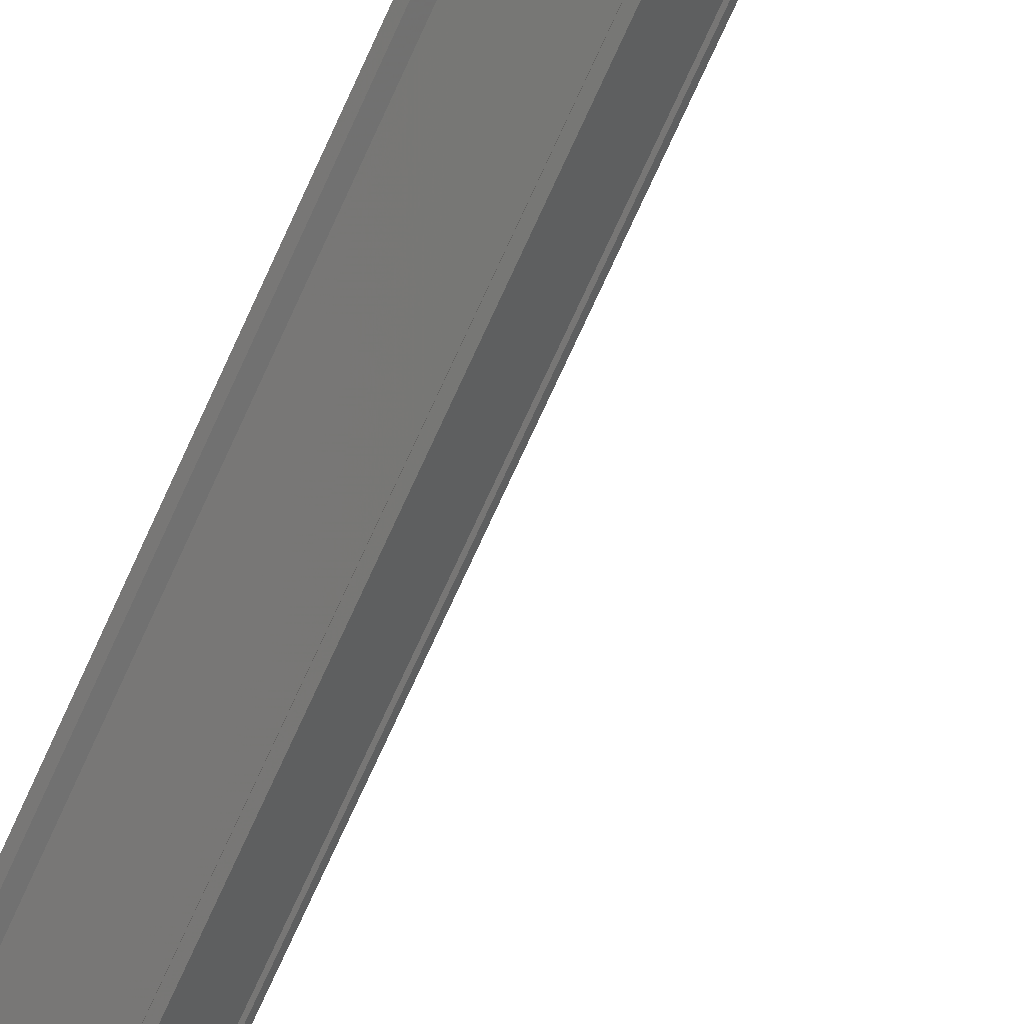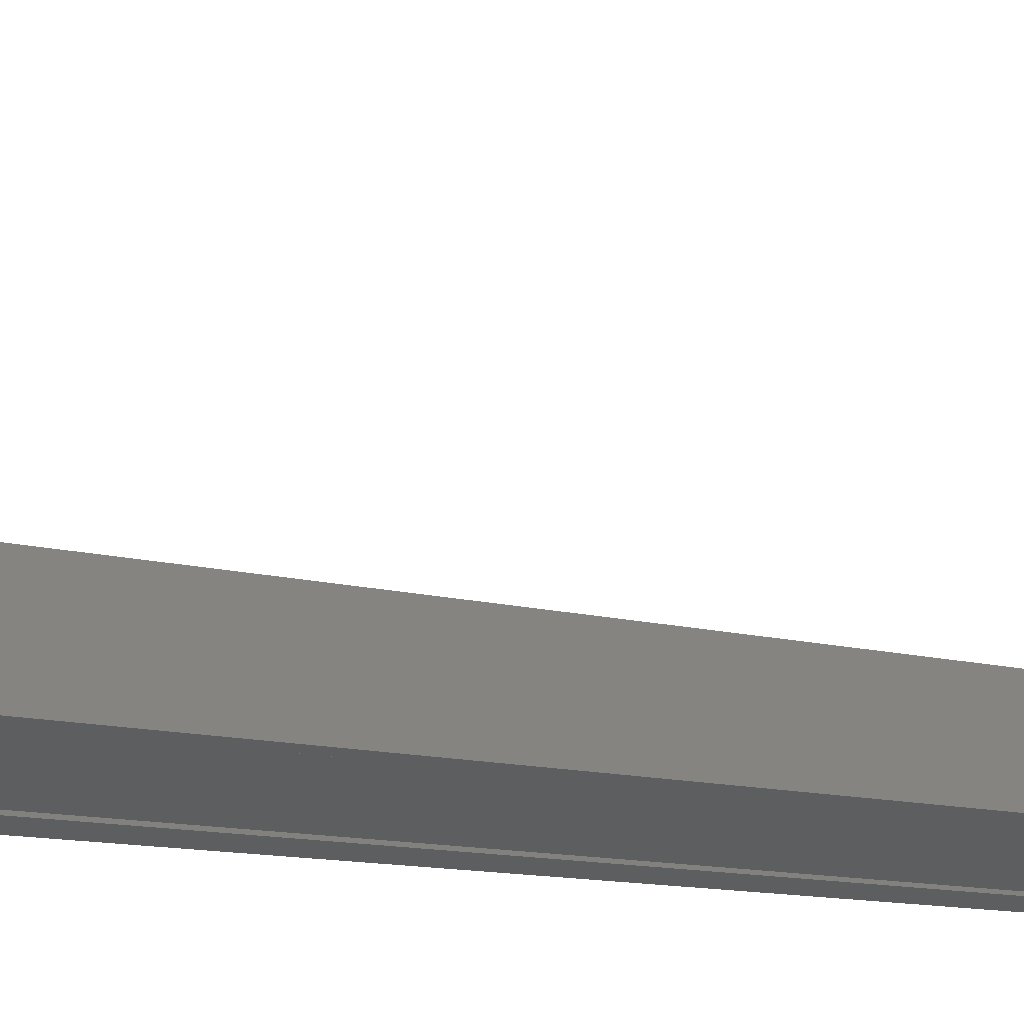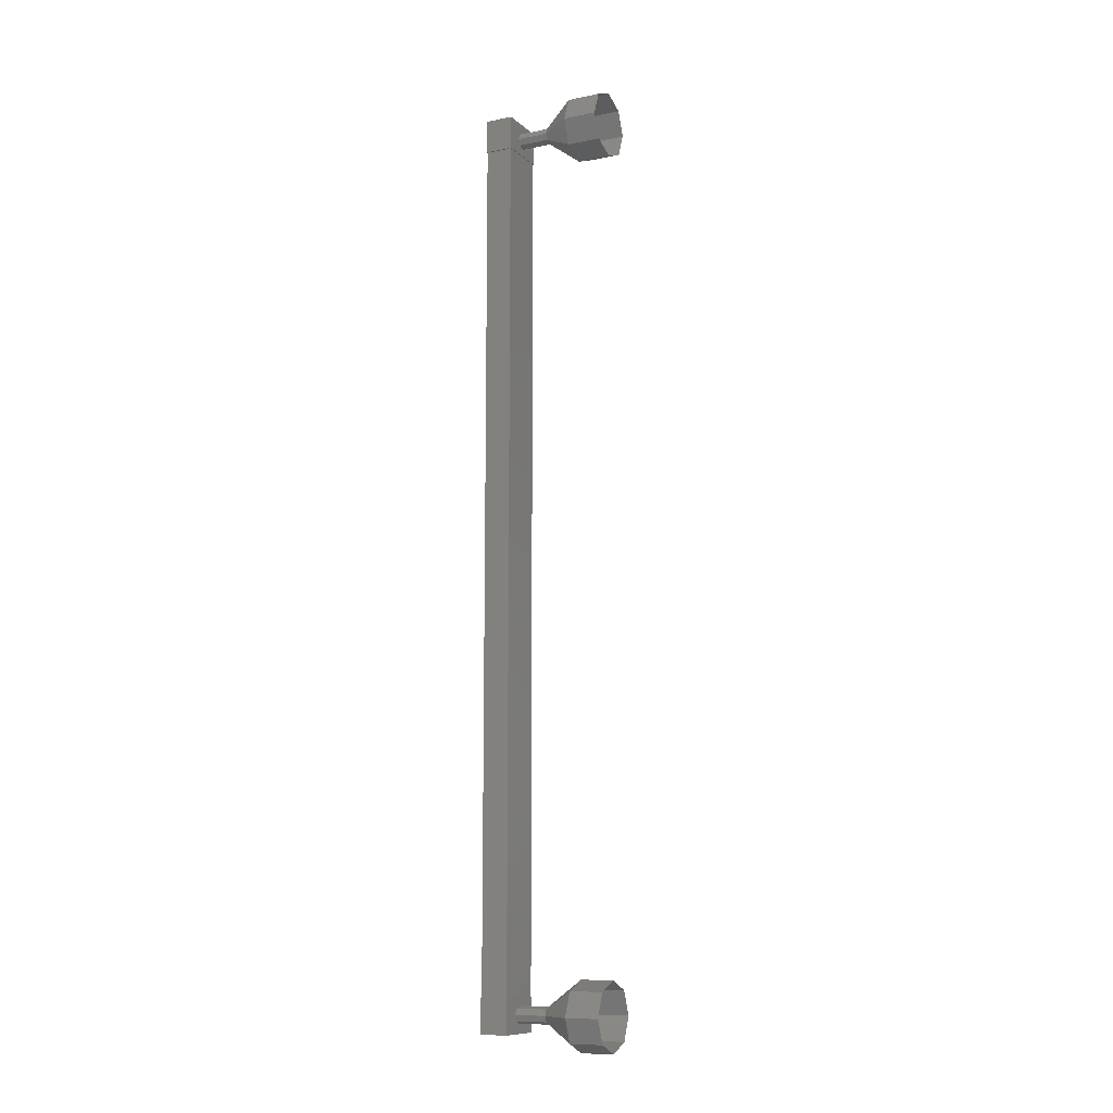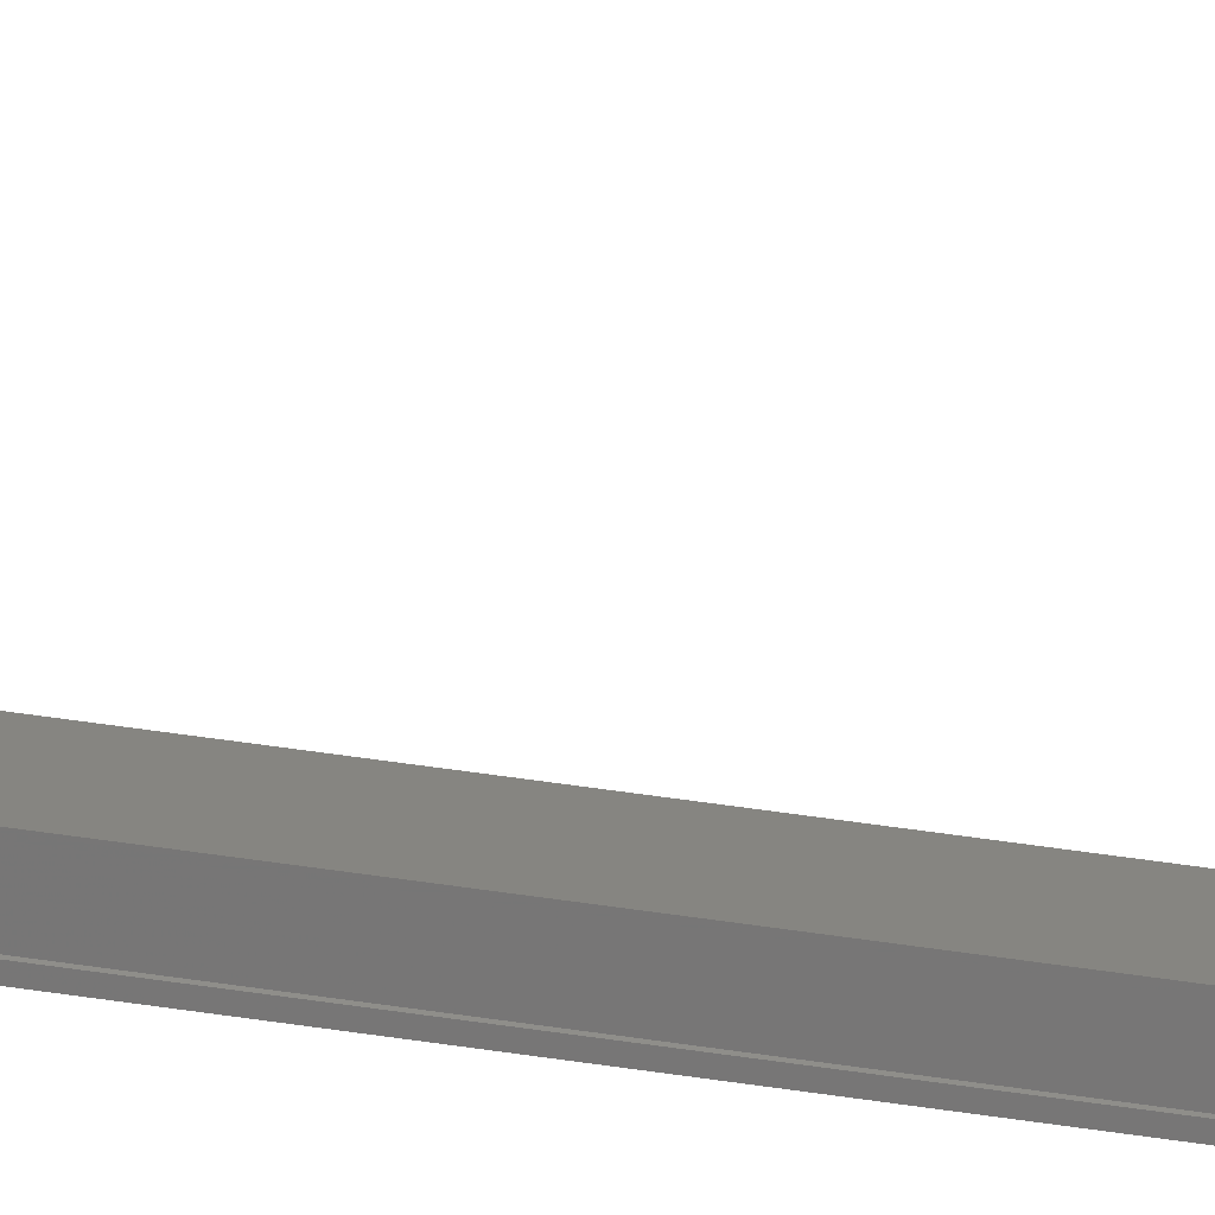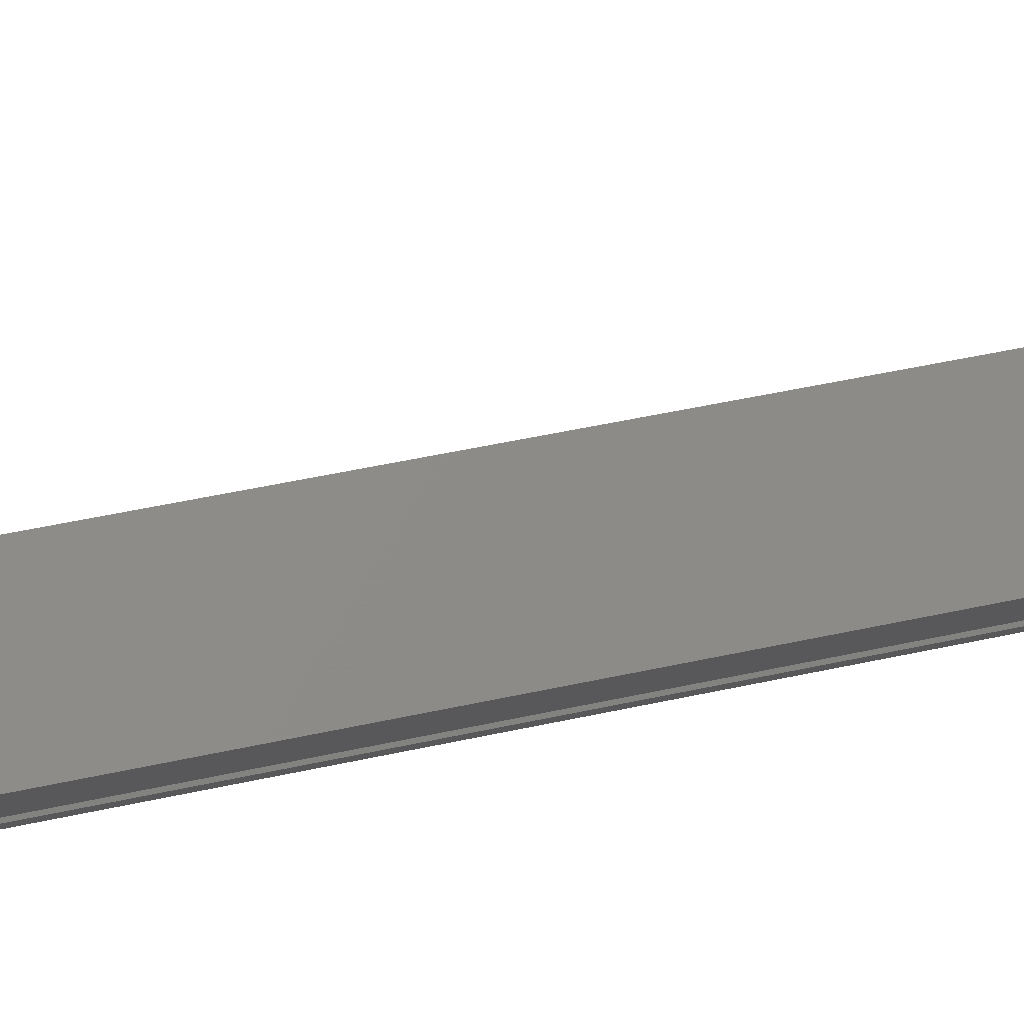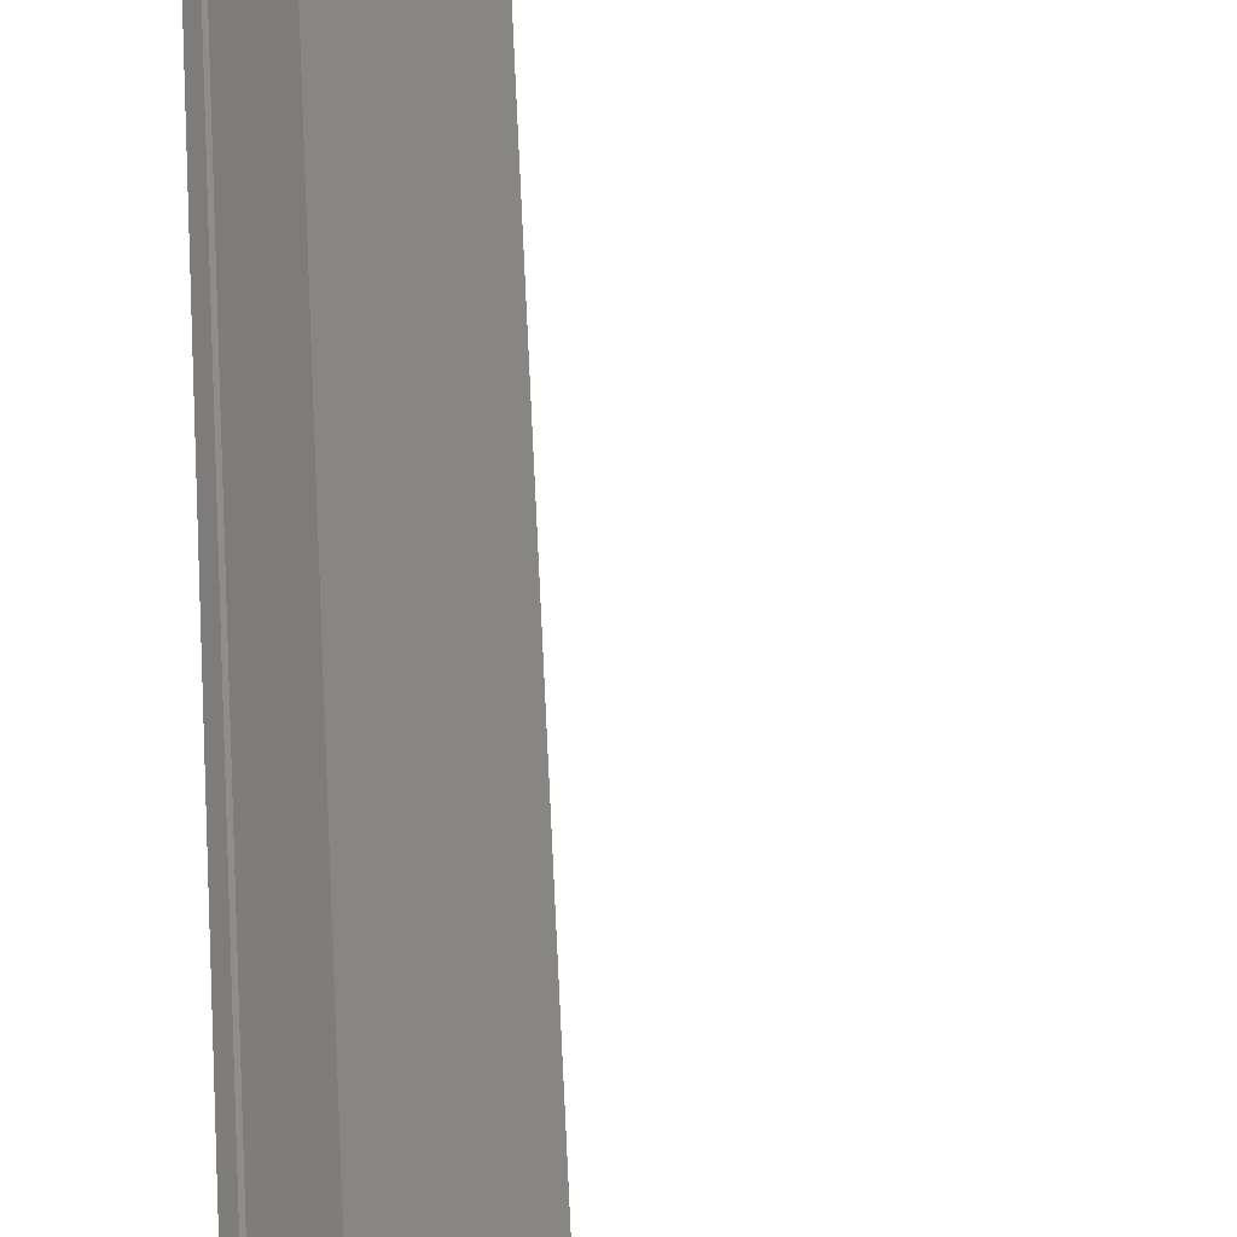
<metadata>
{"format":"stl","ext":"stl","renderer":"f3d","projection":"perspective","resolution":1024,"background":"white","views":[{"elev":-66.1,"azim":156.5,"up":"+Z"},{"elev":-4.5,"azim":-150.8,"up":"+Z"},{"elev":-10.5,"azim":-108.2,"up":"+Y"},{"elev":65.3,"azim":98.1,"up":"+Z"},{"elev":28.1,"azim":-111.5,"up":"+Z"},{"elev":56.8,"azim":177.5,"up":"+Z"}]}
</metadata>
<code>
# stl→obj: 110 verts, 152 faces
v 495.6 -449.3 126
v 495.6 -449.3 125.9
v 495.6 -422.9 125.9
v 495.5 -422.9 125.8
v 496.4 -422.9 126.8
v 496.5 -422.9 126.8
v 496.5 -449.3 126.8
v 496.6 -422.9 126.8
v 496.6 -449.3 126.8
v 496.1 -422.9 127.4
v 496.1 -449.3 127.4
v 496 -422.9 127.3
v 496 -449.3 127.3
v 496.5 -449.3 126.9
v 495.6 -422.9 126
v 496.4 -449.3 126.8
v 496.5 -422.9 126.9
v 495.5 -422.5 125.8
v 496 -422.5 127.4
v 496.6 -422.5 126.8
v 496.6 -423.5 126.8
v 495.5 -423.5 125.8
v 496 -423.5 127.4
v 494.9 -423.5 126.4
v 494.9 -422.5 126.4
v 496.6 -448.7 126.8
v 495.5 -448.7 125.8
v 496 -448.7 127.4
v 494.9 -448.7 126.4
v 494.9 -449.7 126.4
v 495.5 -449.7 125.8
v 496.6 -449.7 126.8
v 496 -449.7 127.4
v 495.5 -449.3 125.8
v 495.4 -449.3 125.9
v 495.4 -422.9 125.9
v 495.5 -449.3 125.9
v 495.5 -422.9 125.9
v 495.1 -449.3 126.3
v 495.1 -422.9 126.3
v 495 -449.3 126.3
v 495 -422.9 126.3
v 495 -449.3 126.4
v 495 -422.9 126.4
v 496 -449.3 127.4
v 496 -422.9 127.4
v 494.8 -449.5 127.6
v 494.1 -450.2 128.3
v 494.7 -449.4 127.4
v 493.6 -449.9 127.8
v 494.6 -449.2 127.4
v 493.4 -449.2 127.6
v 494.7 -449 127.4
v 493.6 -448.5 127.8
v 494.8 -449 127.6
v 494.1 -448.2 128.3
v 494.9 -449 127.7
v 494.6 -448.5 128.8
v 495 -449.2 127.7
v 494.8 -449.2 129
v 494.9 -449.4 127.7
v 494.6 -449.9 128.8
v 495.5 -423.2 126.9
v 494.8 -423.2 127.6
v 495.4 -423.2 126.7
v 494.7 -423.2 127.4
v 495.3 -423 126.7
v 494.6 -423 127.4
v 495.4 -422.8 126.7
v 494.7 -422.8 127.4
v 495.5 -422.7 126.9
v 494.8 -422.7 127.6
v 495.6 -422.8 127
v 494.9 -422.8 127.7
v 495.7 -423 127
v 495 -423 127.7
v 495.6 -423.2 127
v 494.9 -423.2 127.7
v 494.1 -424 128.3
v 493.4 -424 129
v 493.6 -423.7 127.8
v 492.9 -423.7 128.5
v 493.4 -423 127.6
v 492.7 -423 128.3
v 493.6 -422.3 127.8
v 492.9 -422.3 128.5
v 494.1 -422 128.3
v 493.4 -422 129
v 494.6 -422.3 128.8
v 493.9 -422.3 129.5
v 494.8 -423 129
v 494.1 -423 129.7
v 494.6 -423.7 128.8
v 493.9 -423.7 129.5
v 495.5 -449.5 126.9
v 495.4 -449.4 126.7
v 495.3 -449.2 126.7
v 495.4 -449 126.7
v 495.5 -449 126.9
v 495.6 -449 127
v 495.7 -449.2 127
v 495.6 -449.4 127
v 493.9 -449.9 129.5
v 493.4 -450.2 129
v 492.9 -449.9 128.5
v 492.7 -449.2 128.3
v 492.9 -448.5 128.5
v 493.4 -448.2 129
v 493.9 -448.5 129.5
v 494.1 -449.2 129.7
f 1 2 3
f 3 2 4
f 5 6 7
f 7 6 8
f 8 9 7
f 10 11 12
f 12 11 13
f 13 14 12
f 3 15 1
f 1 15 5
f 5 16 1
f 7 16 5
f 9 8 14
f 14 8 17
f 17 14 14
f 17 14 17
f 12 14 17
f 18 19 20
f 20 19 21
f 21 22 20
f 23 22 21
f 24 22 23
f 23 19 24
f 24 19 25
f 25 19 18
f 18 22 25
f 20 22 18
f 26 27 28
f 28 27 29
f 29 30 28
f 27 30 29
f 31 30 27
f 27 32 31
f 31 32 30
f 30 32 33
f 33 28 30
f 32 28 33
f 26 28 32
f 32 27 26
f 2 34 4
f 4 34 35
f 35 36 4
f 37 36 35
f 38 36 37
f 37 39 38
f 38 39 40
f 40 39 41
f 41 42 40
f 43 42 41
f 44 42 43
f 43 45 44
f 44 45 46
f 46 45 10
f 23 21 19
f 22 24 25
f 45 11 10
f 47 48 49
f 49 48 50
f 50 51 49
f 52 51 50
f 53 51 52
f 52 54 53
f 53 54 55
f 55 54 56
f 56 57 55
f 58 57 56
f 59 57 58
f 58 60 59
f 59 60 61
f 61 60 62
f 62 47 61
f 48 47 62
f 63 64 65
f 65 64 66
f 66 67 65
f 68 67 66
f 69 67 68
f 68 70 69
f 69 70 71
f 71 70 72
f 72 73 71
f 74 73 72
f 75 73 74
f 74 76 75
f 75 76 77
f 77 76 78
f 78 63 77
f 64 63 78
f 79 80 81
f 81 80 82
f 82 83 81
f 84 83 82
f 85 83 84
f 84 86 85
f 85 86 87
f 87 86 88
f 88 89 87
f 90 89 88
f 91 89 90
f 90 92 91
f 91 92 93
f 93 92 94
f 94 79 93
f 80 79 94
f 64 79 66
f 66 79 81
f 81 68 66
f 83 68 81
f 70 68 83
f 83 85 70
f 70 85 72
f 72 85 87
f 87 74 72
f 89 74 87
f 76 74 89
f 89 91 76
f 76 91 78
f 78 91 93
f 93 64 78
f 79 64 93
f 95 47 96
f 96 47 49
f 49 97 96
f 51 97 49
f 98 97 51
f 51 53 98
f 98 53 99
f 99 53 55
f 55 100 99
f 57 100 55
f 101 100 57
f 57 59 101
f 101 59 102
f 102 59 61
f 61 95 102
f 47 95 61
f 62 103 48
f 48 103 104
f 104 50 48
f 105 50 104
f 52 50 105
f 105 106 52
f 52 106 54
f 54 106 107
f 107 56 54
f 108 56 107
f 58 56 108
f 108 109 58
f 58 109 60
f 60 109 110
f 110 62 60
f 103 62 110

</code>
